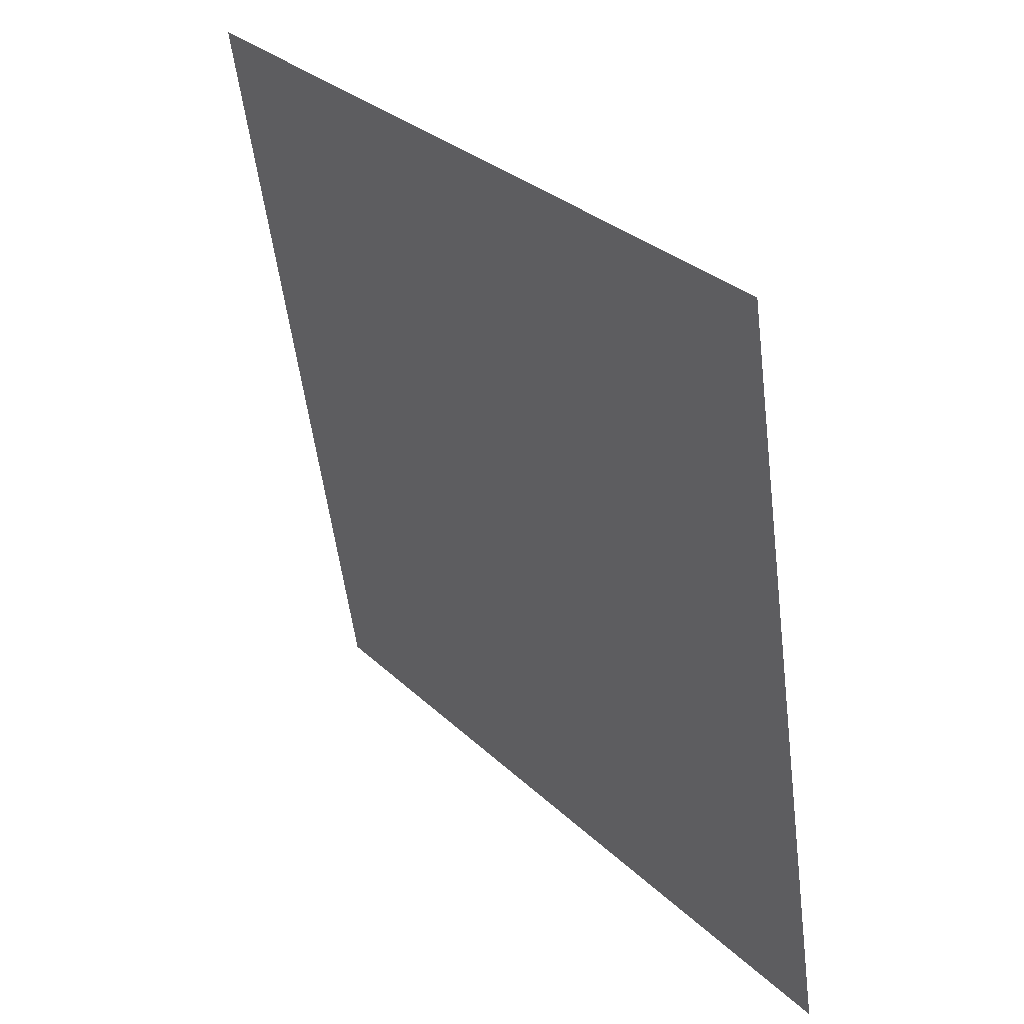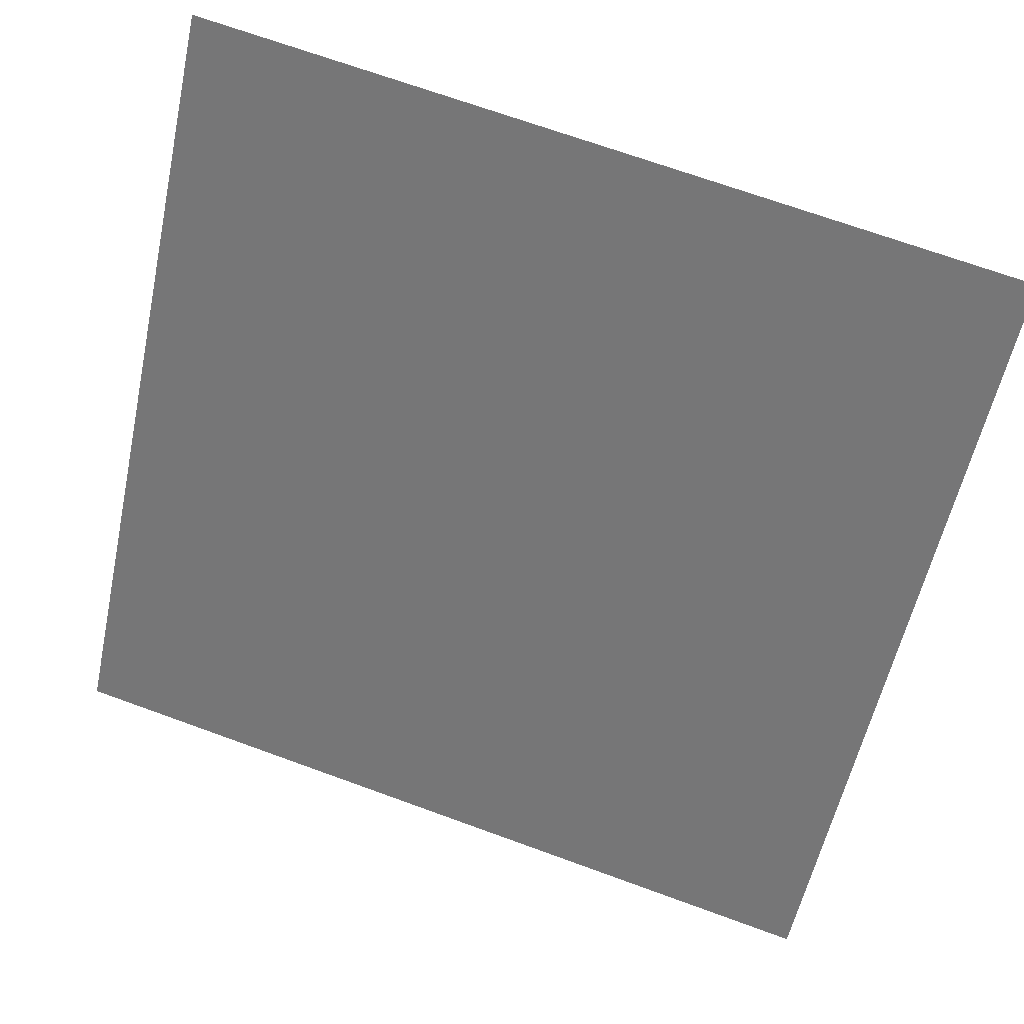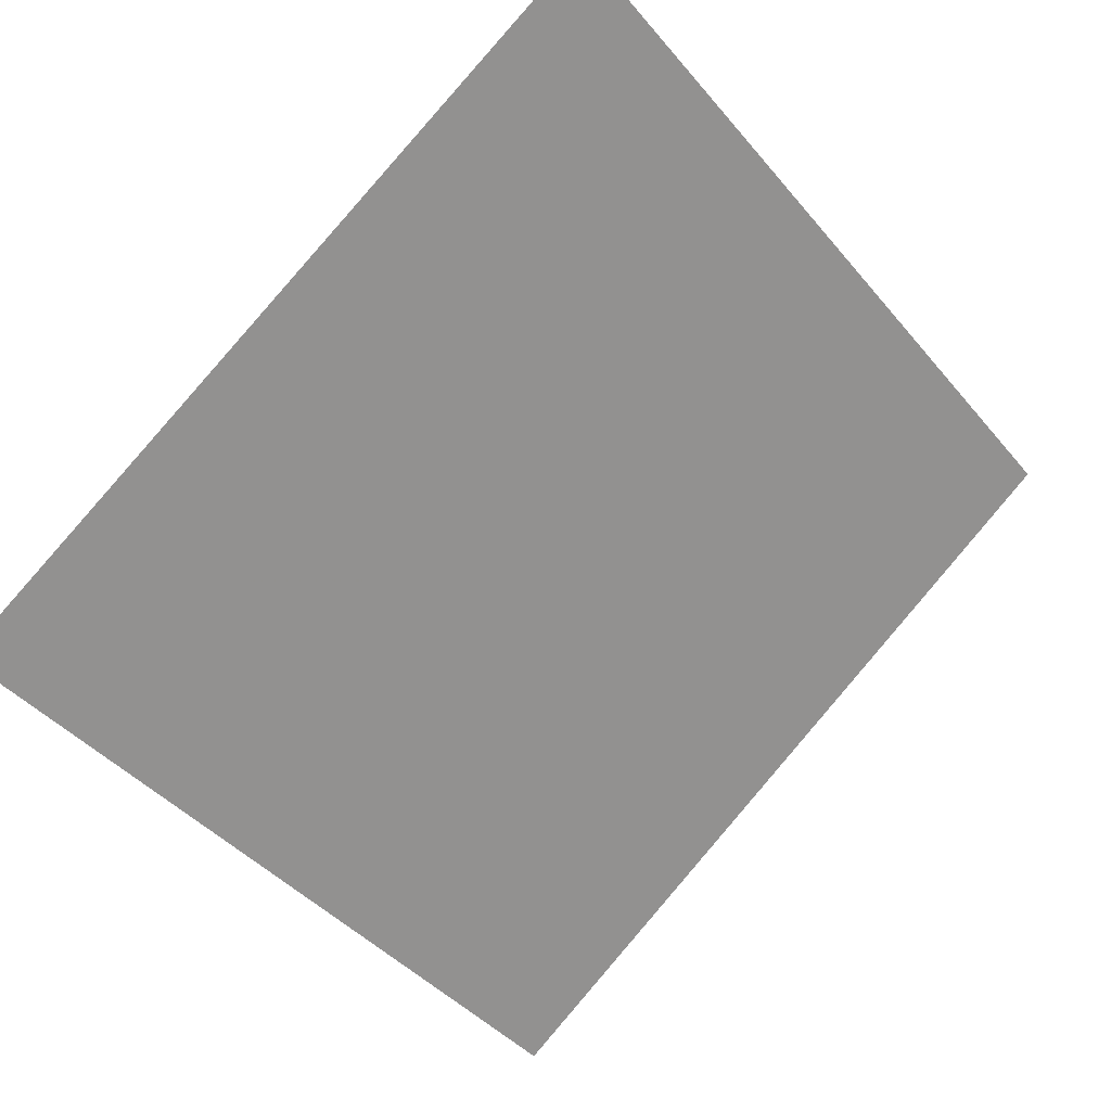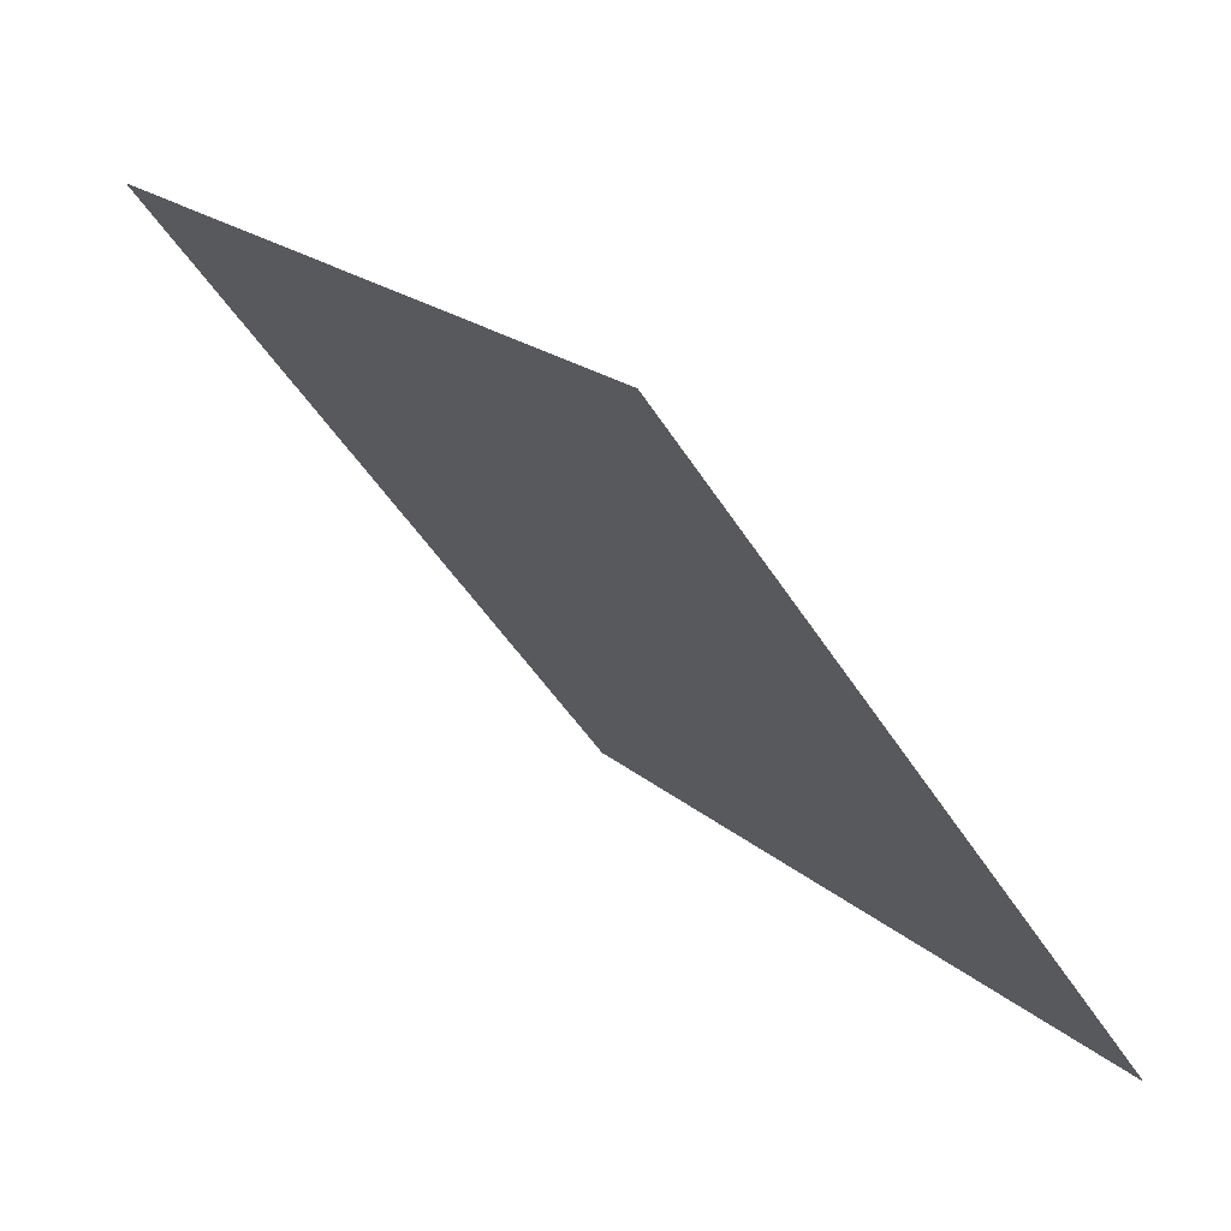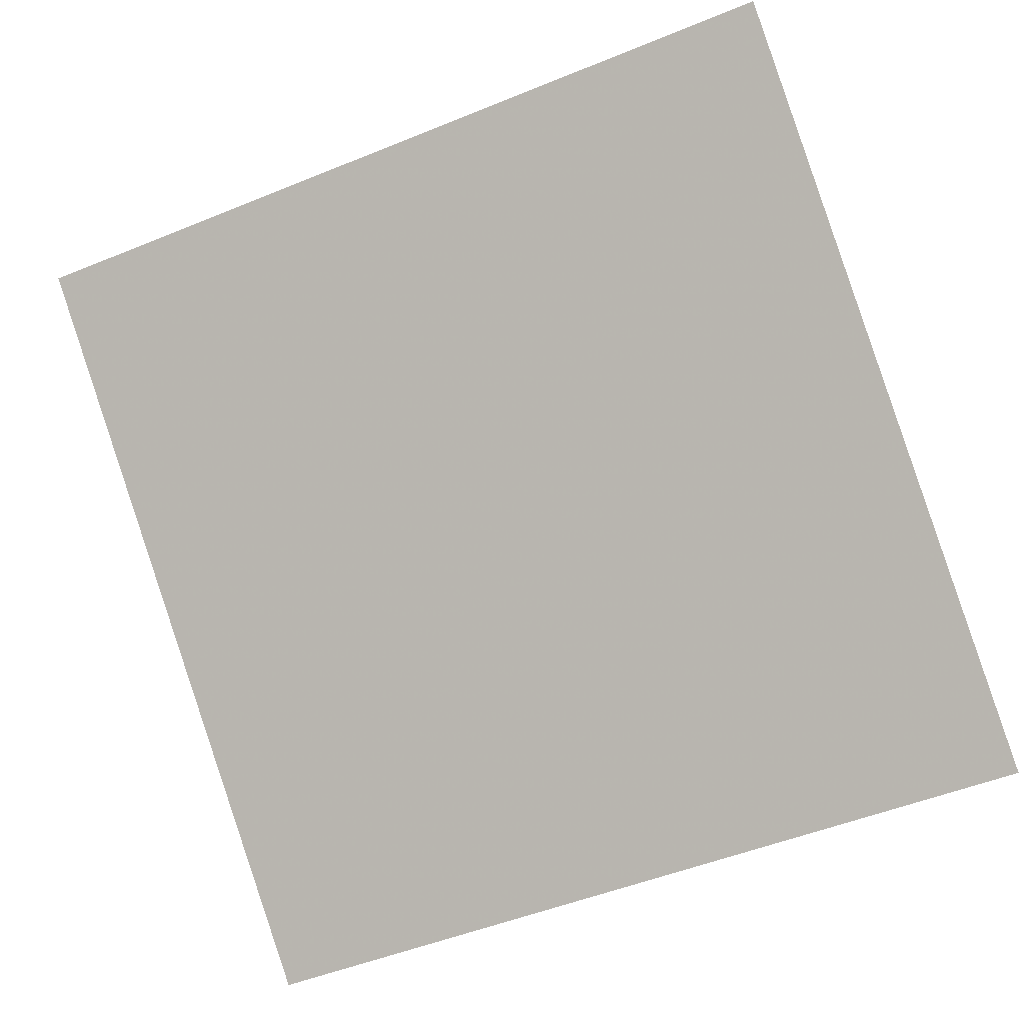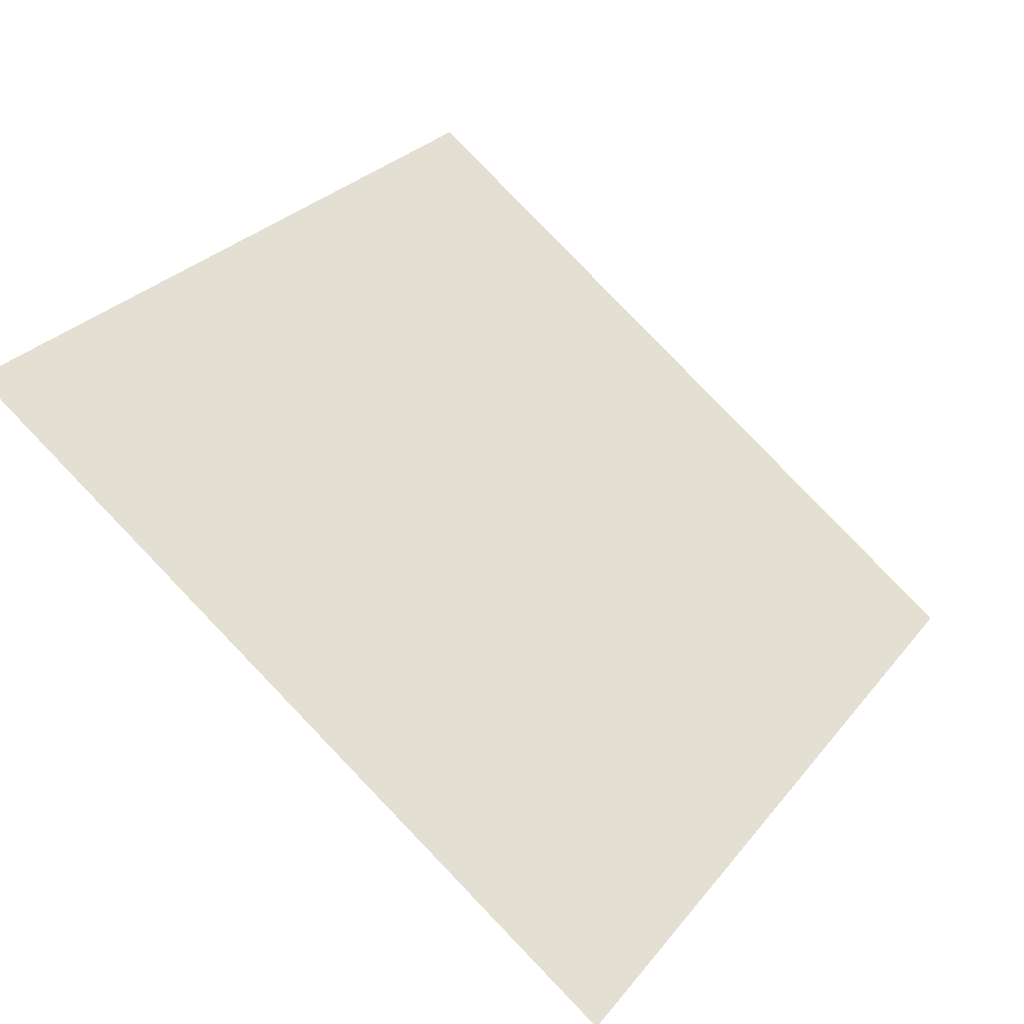
<metadata>
{"format":"obj","ext":"obj","renderer":"f3d","projection":"perspective","resolution":1024,"background":"white","views":[{"elev":-54.4,"azim":-84.2,"up":"+Z"},{"elev":68.5,"azim":18.6,"up":"+Z"},{"elev":-40.9,"azim":-53.0,"up":"+Y"},{"elev":20.5,"azim":-124.1,"up":"+Z"},{"elev":-53.7,"azim":24.6,"up":"+Y"},{"elev":26.8,"azim":121.2,"up":"+Y"}]}
</metadata>
<code>
v -0.06879 0.6775 0.3606
v -0.07535 0.6777 0.3606
v -0.07523 0.6816 0.3659
v -0.06867 0.6814 0.3658
f 4 3 2 1

</code>
